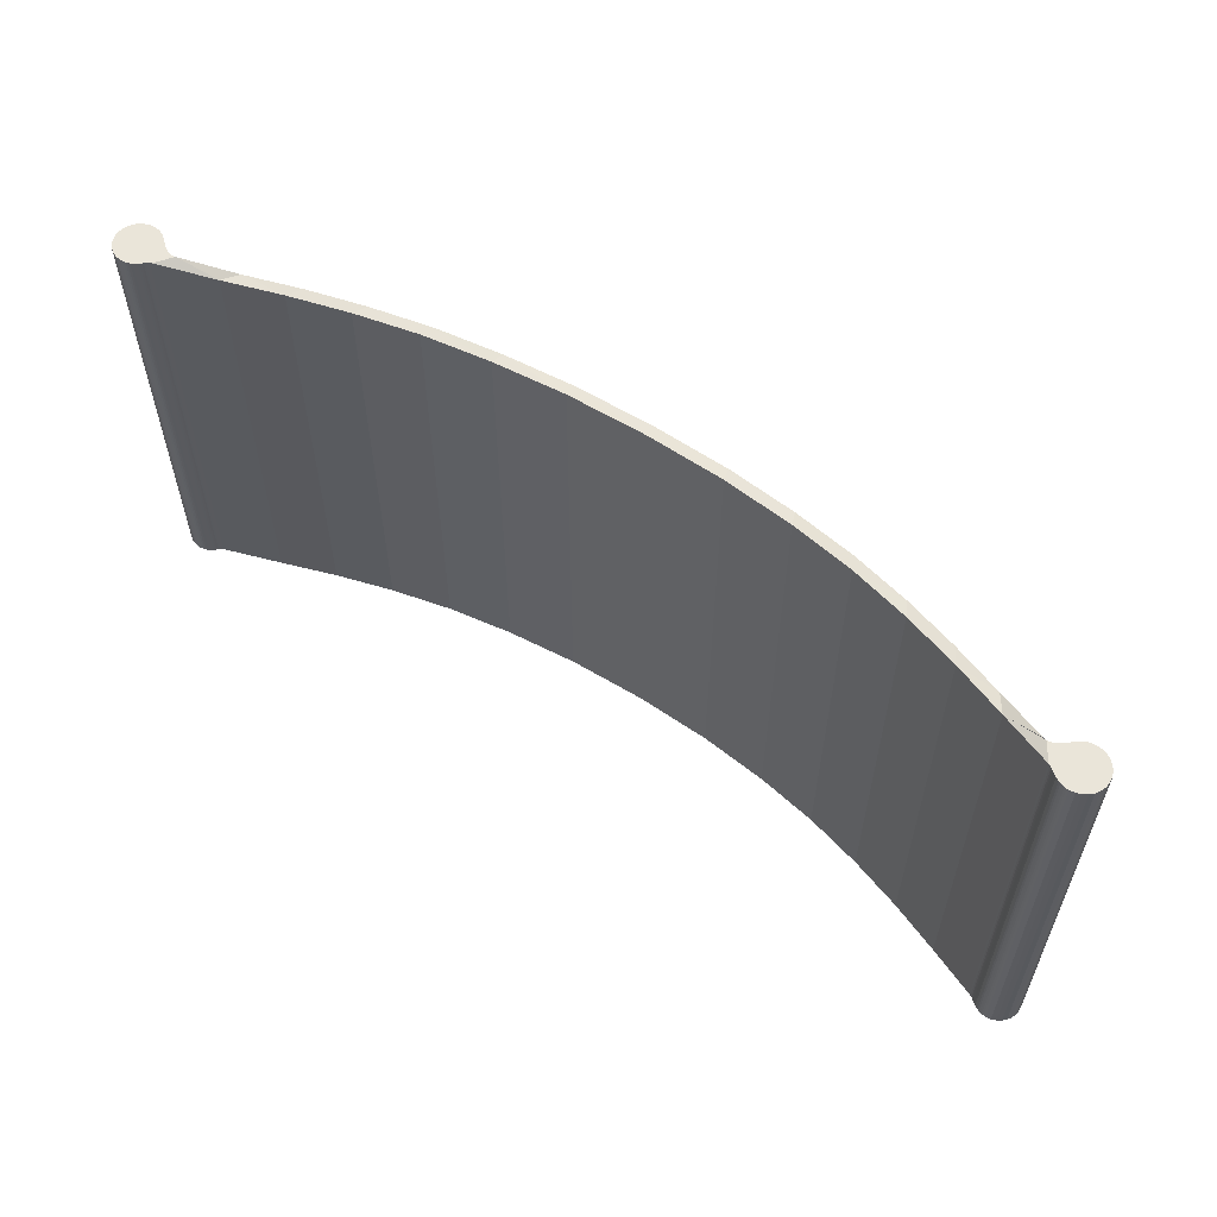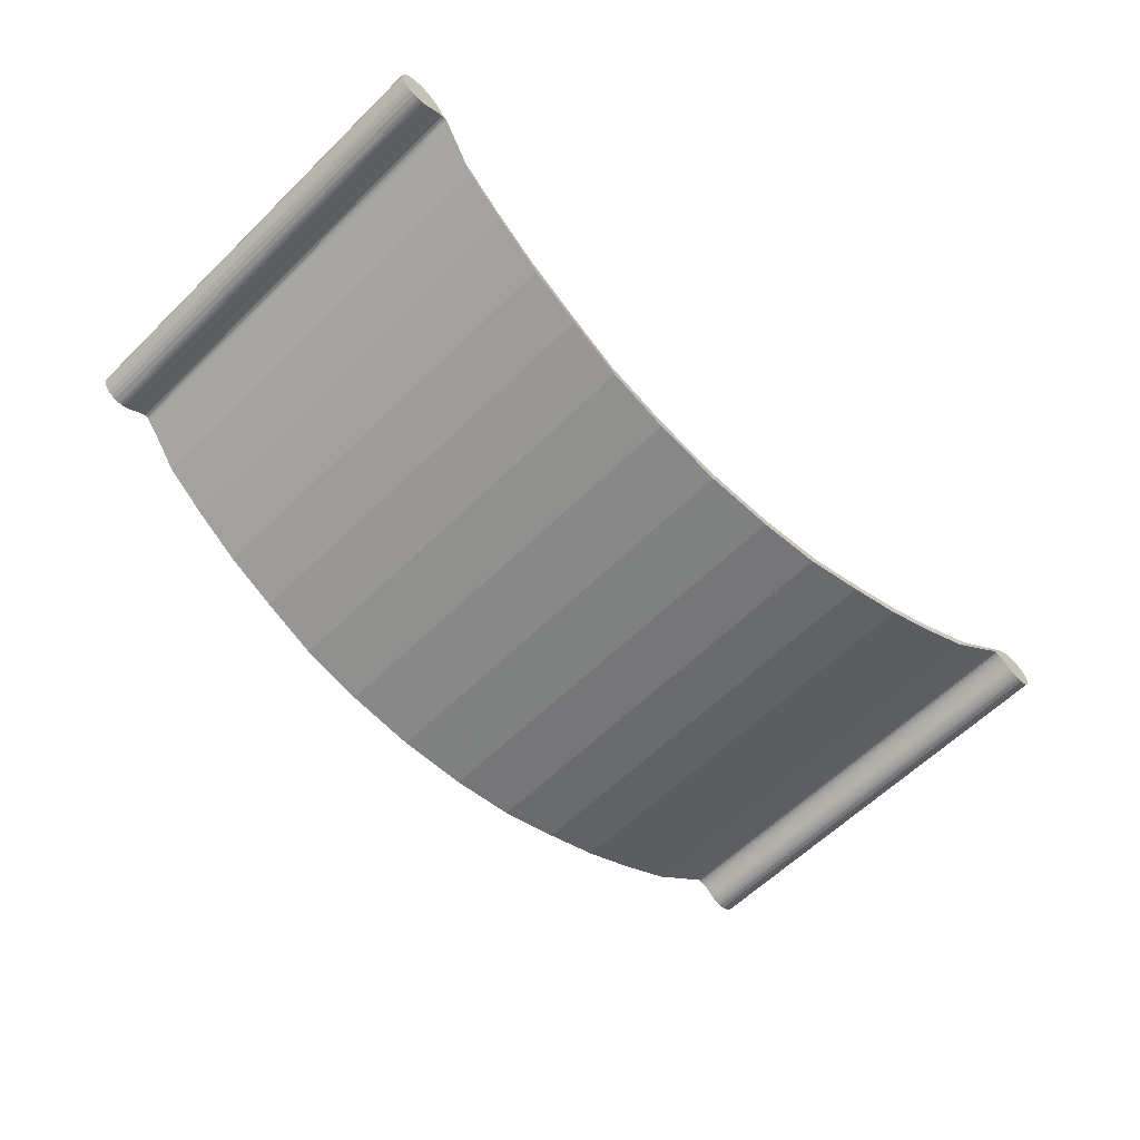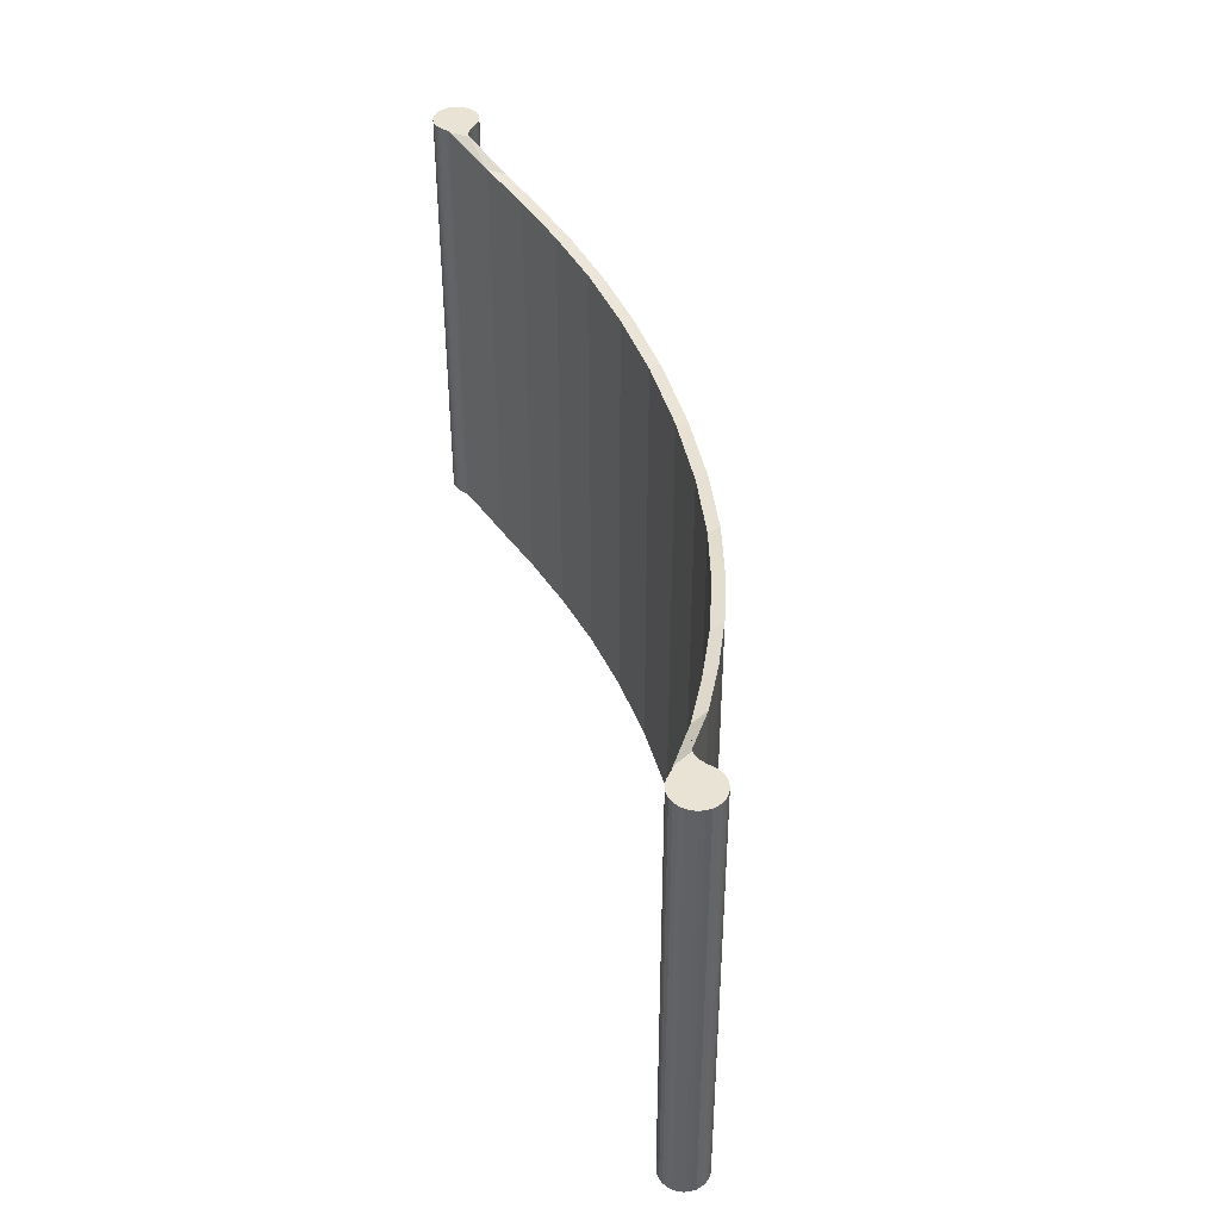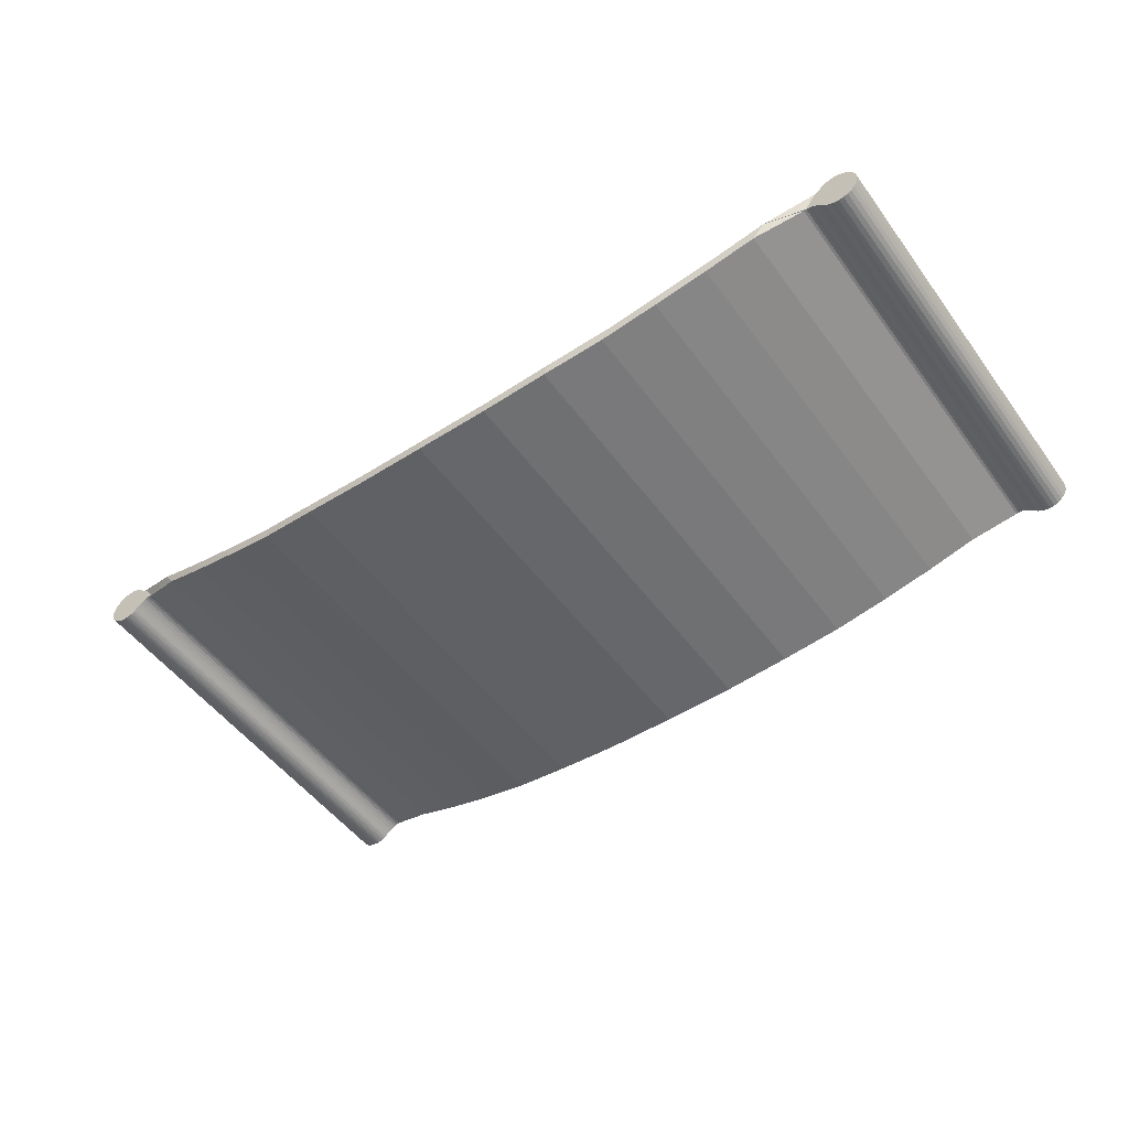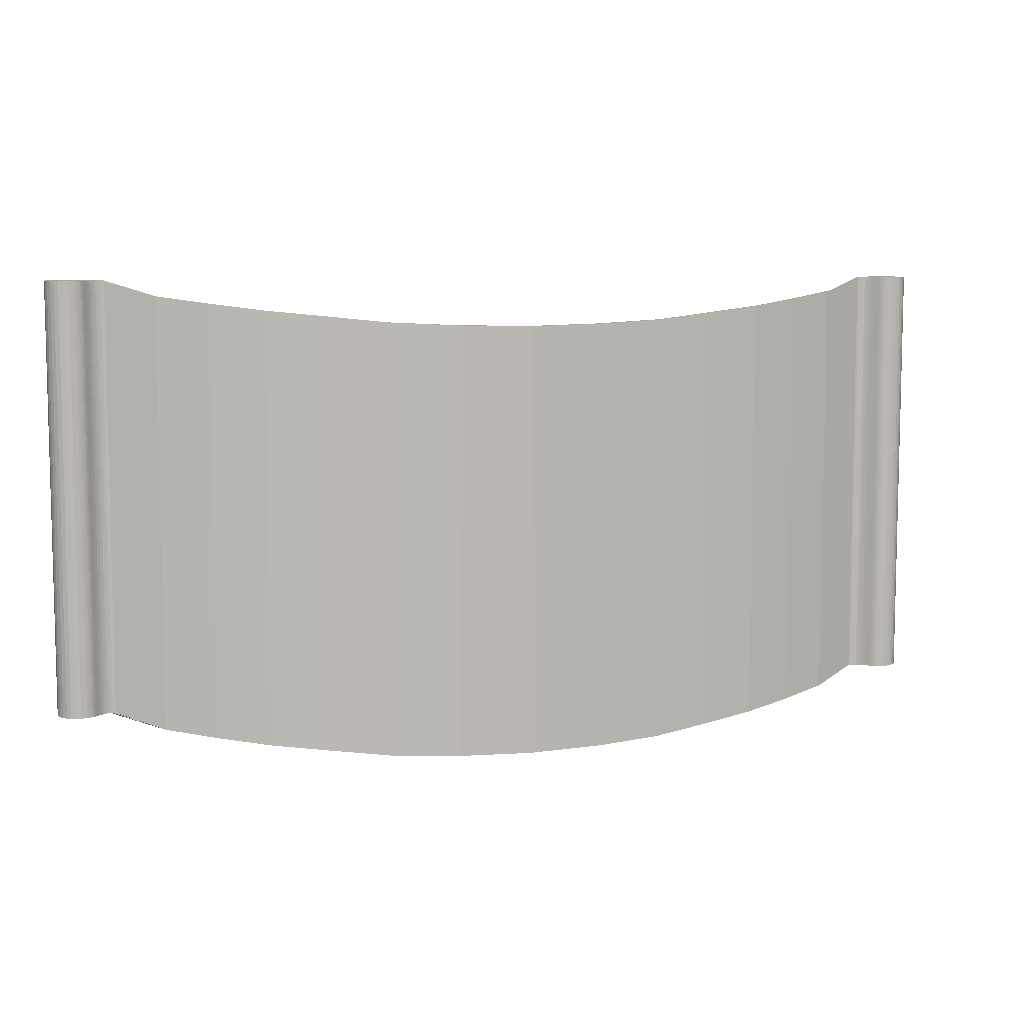
<metadata>
{"format":"obj","ext":"obj","renderer":"f3d","projection":"perspective","resolution":1024,"background":"white","views":[{"elev":58.4,"azim":33.8,"up":"+Y"},{"elev":-61.4,"azim":134.7,"up":"+Z"},{"elev":42.1,"azim":76.8,"up":"+Y"},{"elev":-50.5,"azim":35.0,"up":"+Z"},{"elev":7.7,"azim":163.6,"up":"+Y"}]}
</metadata>
<code>
v -0.1966 0 -0.007272
v -0.1974 0 -0.007955
v -0.1983 0 -0.008552
v -0.1992 0 -0.009055
v -0.2002 0 -0.009459
v -0.2012 0 -0.009755
v -0.2023 0 -0.009938
v -0.2034 0 -0.01
v -0.2057 0 -0.009736
v -0.2078 0 -0.008983
v -0.2097 0 -0.007802
v -0.2112 0 -0.006252
v -0.2124 0 -0.004396
v -0.2132 0 -0.002291
v -0.2134 0 0
v -0.2132 0 0.002291
v -0.2124 0 0.004396
v -0.2112 0 0.006252
v -0.2097 0 0.007802
v -0.2078 0 0.008983
v -0.2057 0 0.009736
v -0.2034 0 0.01
v -0.2024 0 0.009949
v -0.2014 0 0.009801
v -0.2005 0 0.00956
v -0.1996 0 0.009231
v -0.1987 0 0.008818
v -0.1979 0 0.008327
v -0.1971 0 0.007763
v -0.1965 0 0.007265
v -0.1959 0 0.006758
v -0.1954 0 0.006256
v -0.1948 0 0.005773
v -0.1941 0 0.005323
v -0.1935 0 0.00492
v -0.1928 0 0.004579
v -0.1703 -0.006538 -0.0069
v -0.1469 -0.00988 -0.017
v -0.1223 -0.01312 -0.02619
v -0.09579 -0.0157 -0.03397
v -0.06693 -0.01875 -0.04029
v -0.03518 -0.02023 -0.04425
v 0 -0.02096 -0.04571
v 0.03526 -0.02023 -0.04423
v 0.06708 -0.01875 -0.04023
v 0.09599 -0.01569 -0.03385
v 0.1225 -0.01311 -0.02598
v 0.1472 -0.009852 -0.01669
v 0.1706 -0.0065 -0.006498
v 0.1932 0 0.005067
v 0.1939 0 0.005409
v 0.1946 0 0.005807
v 0.1952 0 0.006248
v 0.1958 0 0.006715
v 0.1964 0 0.007196
v 0.197 0 0.007676
v 0.1976 0 0.008142
v 0.1984 0 0.008614
v 0.1991 0 0.009023
v 0.1999 0 0.009365
v 0.2008 0 0.009638
v 0.2016 0 0.009837
v 0.2025 0 0.009959
v 0.2034 0 0.01
v 0.2057 0 0.009736
v 0.2078 0 0.008983
v 0.2097 0 0.007802
v 0.2112 0 0.006252
v 0.2124 0 0.004396
v 0.2132 0 0.002291
v 0.2134 0 0
v 0.2132 0 -0.002291
v 0.2124 0 -0.004396
v 0.2112 0 -0.006252
v 0.2097 0 -0.007802
v 0.2078 0 -0.008983
v 0.2057 0 -0.009736
v 0.2034 0 -0.01
v 0.2023 0 -0.009933
v 0.2012 0 -0.009738
v 0.2001 0 -0.009422
v 0.1991 0 -0.008992
v 0.1981 0 -0.008457
v 0.1972 0 -0.007823
v 0.1964 0 -0.007099
v 0.1951 0 -0.005846
v 0.1938 0 -0.004704
v 0.1924 0 -0.00373
v 0.191 0 -0.002983
v 0.1897 0 -0.002523
v 0.1884 0 -0.002407
v 0.1872 0 -0.002696
v 0.1654 -0.006962 -0.01391
v 0.1428 -0.0102 -0.02355
v 0.1189 -0.0133 -0.03228
v 0.09308 -0.01575 -0.03962
v 0.065 -0.01875 -0.0456
v 0.03413 -0.02023 -0.04933
v 0 -0.02096 -0.05071
v -0.03413 -0.02023 -0.04934
v -0.065 -0.01875 -0.04562
v -0.09308 -0.01576 -0.03967
v -0.1189 -0.0133 -0.03236
v -0.1428 -0.0102 -0.02368
v -0.1654 -0.006968 -0.01409
v -0.1872 0 -0.002936
v -0.1884 0 -0.002645
v -0.1897 0 -0.002759
v -0.1911 0 -0.003217
v -0.1924 0 -0.003958
v -0.1938 0 -0.004921
v -0.1952 0 -0.006046
v -0.1966 0.2 -0.007272
v -0.1974 0.2 -0.007955
v -0.1983 0.2 -0.008552
v -0.1992 0.2 -0.009055
v -0.2002 0.2 -0.009459
v -0.2012 0.2 -0.009755
v -0.2023 0.2 -0.009938
v -0.2034 0.2 -0.01
v -0.2057 0.2 -0.009736
v -0.2078 0.2 -0.008983
v -0.2097 0.2 -0.007802
v -0.2112 0.2 -0.006252
v -0.2124 0.2 -0.004396
v -0.2132 0.2 -0.002291
v -0.2134 0.2 0
v -0.2132 0.2 0.002291
v -0.2124 0.2 0.004396
v -0.2112 0.2 0.006252
v -0.2097 0.2 0.007802
v -0.2078 0.2 0.008983
v -0.2057 0.2 0.009736
v -0.2034 0.2 0.01
v -0.2024 0.2 0.009949
v -0.2014 0.2 0.009801
v -0.2005 0.2 0.00956
v -0.1996 0.2 0.009231
v -0.1987 0.2 0.008818
v -0.1979 0.2 0.008327
v -0.1971 0.2 0.007763
v -0.1965 0.2 0.007265
v -0.1959 0.2 0.006758
v -0.1954 0.2 0.006256
v -0.1948 0.2 0.005773
v -0.1941 0.2 0.005323
v -0.1935 0.2 0.00492
v -0.1928 0.2 0.004579
v -0.1703 0.1935 -0.0069
v -0.1469 0.1901 -0.017
v -0.1223 0.1869 -0.02619
v -0.09579 0.1843 -0.03397
v -0.06693 0.1813 -0.04029
v -0.03518 0.1798 -0.04425
v 0 0.179 -0.04571
v 0.03526 0.1798 -0.04423
v 0.06708 0.1813 -0.04023
v 0.09599 0.1843 -0.03385
v 0.1225 0.1869 -0.02598
v 0.1472 0.1901 -0.01669
v 0.1706 0.1935 -0.006498
v 0.1932 0.2 0.005067
v 0.1939 0.2 0.005409
v 0.1946 0.2 0.005807
v 0.1952 0.2 0.006248
v 0.1958 0.2 0.006715
v 0.1964 0.2 0.007196
v 0.197 0.2 0.007676
v 0.1976 0.2 0.008142
v 0.1984 0.2 0.008614
v 0.1991 0.2 0.009023
v 0.1999 0.2 0.009365
v 0.2008 0.2 0.009638
v 0.2016 0.2 0.009837
v 0.2025 0.2 0.009959
v 0.2034 0.2 0.01
v 0.2057 0.2 0.009736
v 0.2078 0.2 0.008983
v 0.2097 0.2 0.007802
v 0.2112 0.2 0.006252
v 0.2124 0.2 0.004396
v 0.2132 0.2 0.002291
v 0.2134 0.2 0
v 0.2132 0.2 -0.002291
v 0.2124 0.2 -0.004396
v 0.2112 0.2 -0.006252
v 0.2097 0.2 -0.007802
v 0.2078 0.2 -0.008983
v 0.2057 0.2 -0.009736
v 0.2034 0.2 -0.01
v 0.2023 0.2 -0.009933
v 0.2012 0.2 -0.009738
v 0.2001 0.2 -0.009422
v 0.1991 0.2 -0.008992
v 0.1981 0.2 -0.008457
v 0.1972 0.2 -0.007823
v 0.1964 0.2 -0.007099
v 0.1951 0.2 -0.005846
v 0.1938 0.2 -0.004704
v 0.1924 0.2 -0.00373
v 0.191 0.2 -0.002983
v 0.1897 0.2 -0.002523
v 0.1884 0.2 -0.002407
v 0.1872 0.2 -0.002696
v 0.1654 0.193 -0.01391
v 0.1428 0.1898 -0.02355
v 0.1189 0.1867 -0.03228
v 0.09308 0.1842 -0.03962
v 0.065 0.1813 -0.0456
v 0.03413 0.1798 -0.04933
v 0 0.179 -0.05071
v -0.03413 0.1798 -0.04934
v -0.065 0.1813 -0.04562
v -0.09308 0.1842 -0.03967
v -0.1189 0.1867 -0.03236
v -0.1428 0.1898 -0.02368
v -0.1654 0.193 -0.01409
v -0.1872 0.2 -0.002936
v -0.1884 0.2 -0.002645
v -0.1897 0.2 -0.002759
v -0.1911 0.2 -0.003217
v -0.1924 0.2 -0.003958
v -0.1938 0.2 -0.004921
v -0.1952 0.2 -0.006046
f 114 113 1
f 1 2 114
f 115 114 2
f 2 3 115
f 116 115 3
f 3 4 116
f 117 116 4
f 4 5 117
f 118 117 5
f 5 6 118
f 119 118 6
f 6 7 119
f 120 119 7
f 7 8 120
f 121 120 8
f 8 9 121
f 122 121 9
f 9 10 122
f 123 122 10
f 10 11 123
f 124 123 11
f 11 12 124
f 125 124 12
f 12 13 125
f 126 125 13
f 13 14 126
f 127 126 14
f 14 15 127
f 128 127 15
f 15 16 128
f 129 128 16
f 16 17 129
f 130 129 17
f 17 18 130
f 131 130 18
f 18 19 131
f 132 131 19
f 19 20 132
f 133 132 20
f 20 21 133
f 134 133 21
f 21 22 134
f 135 134 22
f 22 23 135
f 136 135 23
f 23 24 136
f 137 136 24
f 24 25 137
f 138 137 25
f 25 26 138
f 139 138 26
f 26 27 139
f 140 139 27
f 27 28 140
f 141 140 28
f 28 29 141
f 142 141 29
f 29 30 142
f 143 142 30
f 30 31 143
f 144 143 31
f 31 32 144
f 145 144 32
f 32 33 145
f 146 145 33
f 33 34 146
f 147 146 34
f 34 35 147
f 148 147 35
f 35 36 148
f 149 148 36
f 36 37 149
f 150 149 37
f 37 38 150
f 151 150 38
f 38 39 151
f 152 151 39
f 39 40 152
f 153 152 40
f 40 41 153
f 154 153 41
f 41 42 154
f 155 154 42
f 42 43 155
f 156 155 43
f 43 44 156
f 157 156 44
f 44 45 157
f 158 157 45
f 45 46 158
f 159 158 46
f 46 47 159
f 160 159 47
f 47 48 160
f 161 160 48
f 48 49 161
f 162 161 49
f 49 50 162
f 163 162 50
f 50 51 163
f 164 163 51
f 51 52 164
f 165 164 52
f 52 53 165
f 166 165 53
f 53 54 166
f 167 166 54
f 54 55 167
f 168 167 55
f 55 56 168
f 169 168 56
f 56 57 169
f 170 169 57
f 57 58 170
f 171 170 58
f 58 59 171
f 172 171 59
f 59 60 172
f 173 172 60
f 60 61 173
f 174 173 61
f 61 62 174
f 175 174 62
f 62 63 175
f 176 175 63
f 63 64 176
f 177 176 64
f 64 65 177
f 178 177 65
f 65 66 178
f 179 178 66
f 66 67 179
f 180 179 67
f 67 68 180
f 181 180 68
f 68 69 181
f 182 181 69
f 69 70 182
f 183 182 70
f 70 71 183
f 184 183 71
f 71 72 184
f 185 184 72
f 72 73 185
f 186 185 73
f 73 74 186
f 187 186 74
f 74 75 187
f 188 187 75
f 75 76 188
f 189 188 76
f 76 77 189
f 190 189 77
f 77 78 190
f 191 190 78
f 78 79 191
f 192 191 79
f 79 80 192
f 193 192 80
f 80 81 193
f 194 193 81
f 81 82 194
f 195 194 82
f 82 83 195
f 196 195 83
f 83 84 196
f 197 196 84
f 84 85 197
f 198 197 85
f 85 86 198
f 199 198 86
f 86 87 199
f 200 199 87
f 87 88 200
f 201 200 88
f 88 89 201
f 202 201 89
f 89 90 202
f 203 202 90
f 90 91 203
f 204 203 91
f 91 92 204
f 205 204 92
f 92 93 205
f 206 205 93
f 93 94 206
f 207 206 94
f 94 95 207
f 208 207 95
f 95 96 208
f 209 208 96
f 96 97 209
f 210 209 97
f 97 98 210
f 211 210 98
f 98 99 211
f 212 211 99
f 99 100 212
f 213 212 100
f 100 101 213
f 214 213 101
f 101 102 214
f 215 214 102
f 102 103 215
f 216 215 103
f 103 104 216
f 217 216 104
f 104 105 217
f 218 217 105
f 105 106 218
f 219 218 106
f 106 107 219
f 220 219 107
f 107 108 220
f 221 220 108
f 108 109 221
f 222 221 109
f 109 110 222
f 223 222 110
f 110 111 223
f 224 223 111
f 111 112 224
f 113 224 112
f 112 1 113
f 29 28 27
f 29 27 26
f 29 26 25
f 29 25 24
f 29 24 23
f 29 23 22
f 29 22 21
f 29 21 20
f 29 20 19
f 29 19 18
f 29 18 17
f 29 17 16
f 29 16 15
f 29 15 14
f 29 14 13
f 29 13 12
f 29 12 11
f 29 11 10
f 29 10 9
f 29 9 8
f 29 8 7
f 29 7 6
f 29 6 5
f 29 5 4
f 29 4 3
f 29 3 2
f 29 2 1
f 30 29 1
f 31 30 1
f 31 1 112
f 32 31 112
f 33 32 112
f 34 33 112
f 34 112 111
f 35 34 111
f 35 111 110
f 36 35 110
f 36 110 109
f 36 109 108
f 36 108 107
f 36 107 106
f 37 36 106
f 37 106 105
f 38 37 105
f 38 105 104
f 39 38 104
f 39 104 103
f 40 39 103
f 40 103 102
f 41 40 102
f 41 102 101
f 42 41 101
f 42 101 100
f 43 42 100
f 43 100 99
f 43 99 98
f 44 43 98
f 44 98 97
f 45 44 97
f 45 97 96
f 46 45 96
f 46 96 95
f 47 46 95
f 47 95 94
f 48 47 94
f 48 94 93
f 49 48 93
f 49 93 92
f 49 92 91
f 50 49 91
f 50 91 90
f 50 90 89
f 50 89 88
f 51 50 88
f 51 88 87
f 52 51 87
f 53 52 87
f 53 87 86
f 54 53 86
f 55 54 86
f 56 55 86
f 56 86 85
f 57 56 85
f 58 57 85
f 59 58 85
f 60 59 85
f 61 60 85
f 62 61 85
f 63 62 85
f 64 63 85
f 64 85 84
f 64 84 83
f 64 83 82
f 64 82 81
f 64 81 80
f 64 80 79
f 64 79 78
f 65 64 78
f 66 65 78
f 67 66 78
f 67 78 77
f 67 77 76
f 67 76 75
f 67 75 74
f 68 67 74
f 69 68 74
f 69 74 73
f 70 69 73
f 70 73 72
f 70 72 71
f 182 183 184
f 182 184 185
f 139 140 141
f 138 139 141
f 137 138 141
f 136 137 141
f 135 136 141
f 134 135 141
f 133 134 141
f 132 133 141
f 131 132 141
f 130 131 141
f 129 130 141
f 128 129 141
f 127 128 141
f 126 127 141
f 125 126 141
f 124 125 141
f 123 124 141
f 122 123 141
f 121 122 141
f 120 121 141
f 119 120 141
f 118 119 141
f 117 118 141
f 116 117 141
f 115 116 141
f 114 115 141
f 113 114 141
f 113 141 142
f 113 142 143
f 224 113 143
f 224 143 144
f 224 144 145
f 224 145 146
f 223 224 146
f 223 146 147
f 222 223 147
f 222 147 148
f 221 222 148
f 220 221 148
f 219 220 148
f 218 219 148
f 218 148 149
f 217 218 149
f 217 149 150
f 216 217 150
f 216 150 151
f 215 216 151
f 215 151 152
f 214 215 152
f 214 152 153
f 213 214 153
f 213 153 154
f 212 213 154
f 212 154 155
f 211 212 155
f 210 211 155
f 210 155 156
f 209 210 156
f 209 156 157
f 208 209 157
f 208 157 158
f 207 208 158
f 207 158 159
f 206 207 159
f 206 159 160
f 205 206 160
f 205 160 161
f 204 205 161
f 203 204 161
f 203 161 162
f 202 203 162
f 201 202 162
f 200 201 162
f 200 162 163
f 199 200 163
f 199 163 164
f 199 164 165
f 198 199 165
f 198 165 166
f 198 166 167
f 198 167 168
f 197 198 168
f 197 168 169
f 197 169 170
f 197 170 171
f 197 171 172
f 197 172 173
f 197 173 174
f 197 174 175
f 197 175 176
f 196 197 176
f 195 196 176
f 194 195 176
f 193 194 176
f 192 193 176
f 191 192 176
f 190 191 176
f 190 176 177
f 190 177 178
f 190 178 179
f 189 190 179
f 188 189 179
f 187 188 179
f 186 187 179
f 186 179 180
f 186 180 181
f 185 186 181
f 182 185 181

</code>
